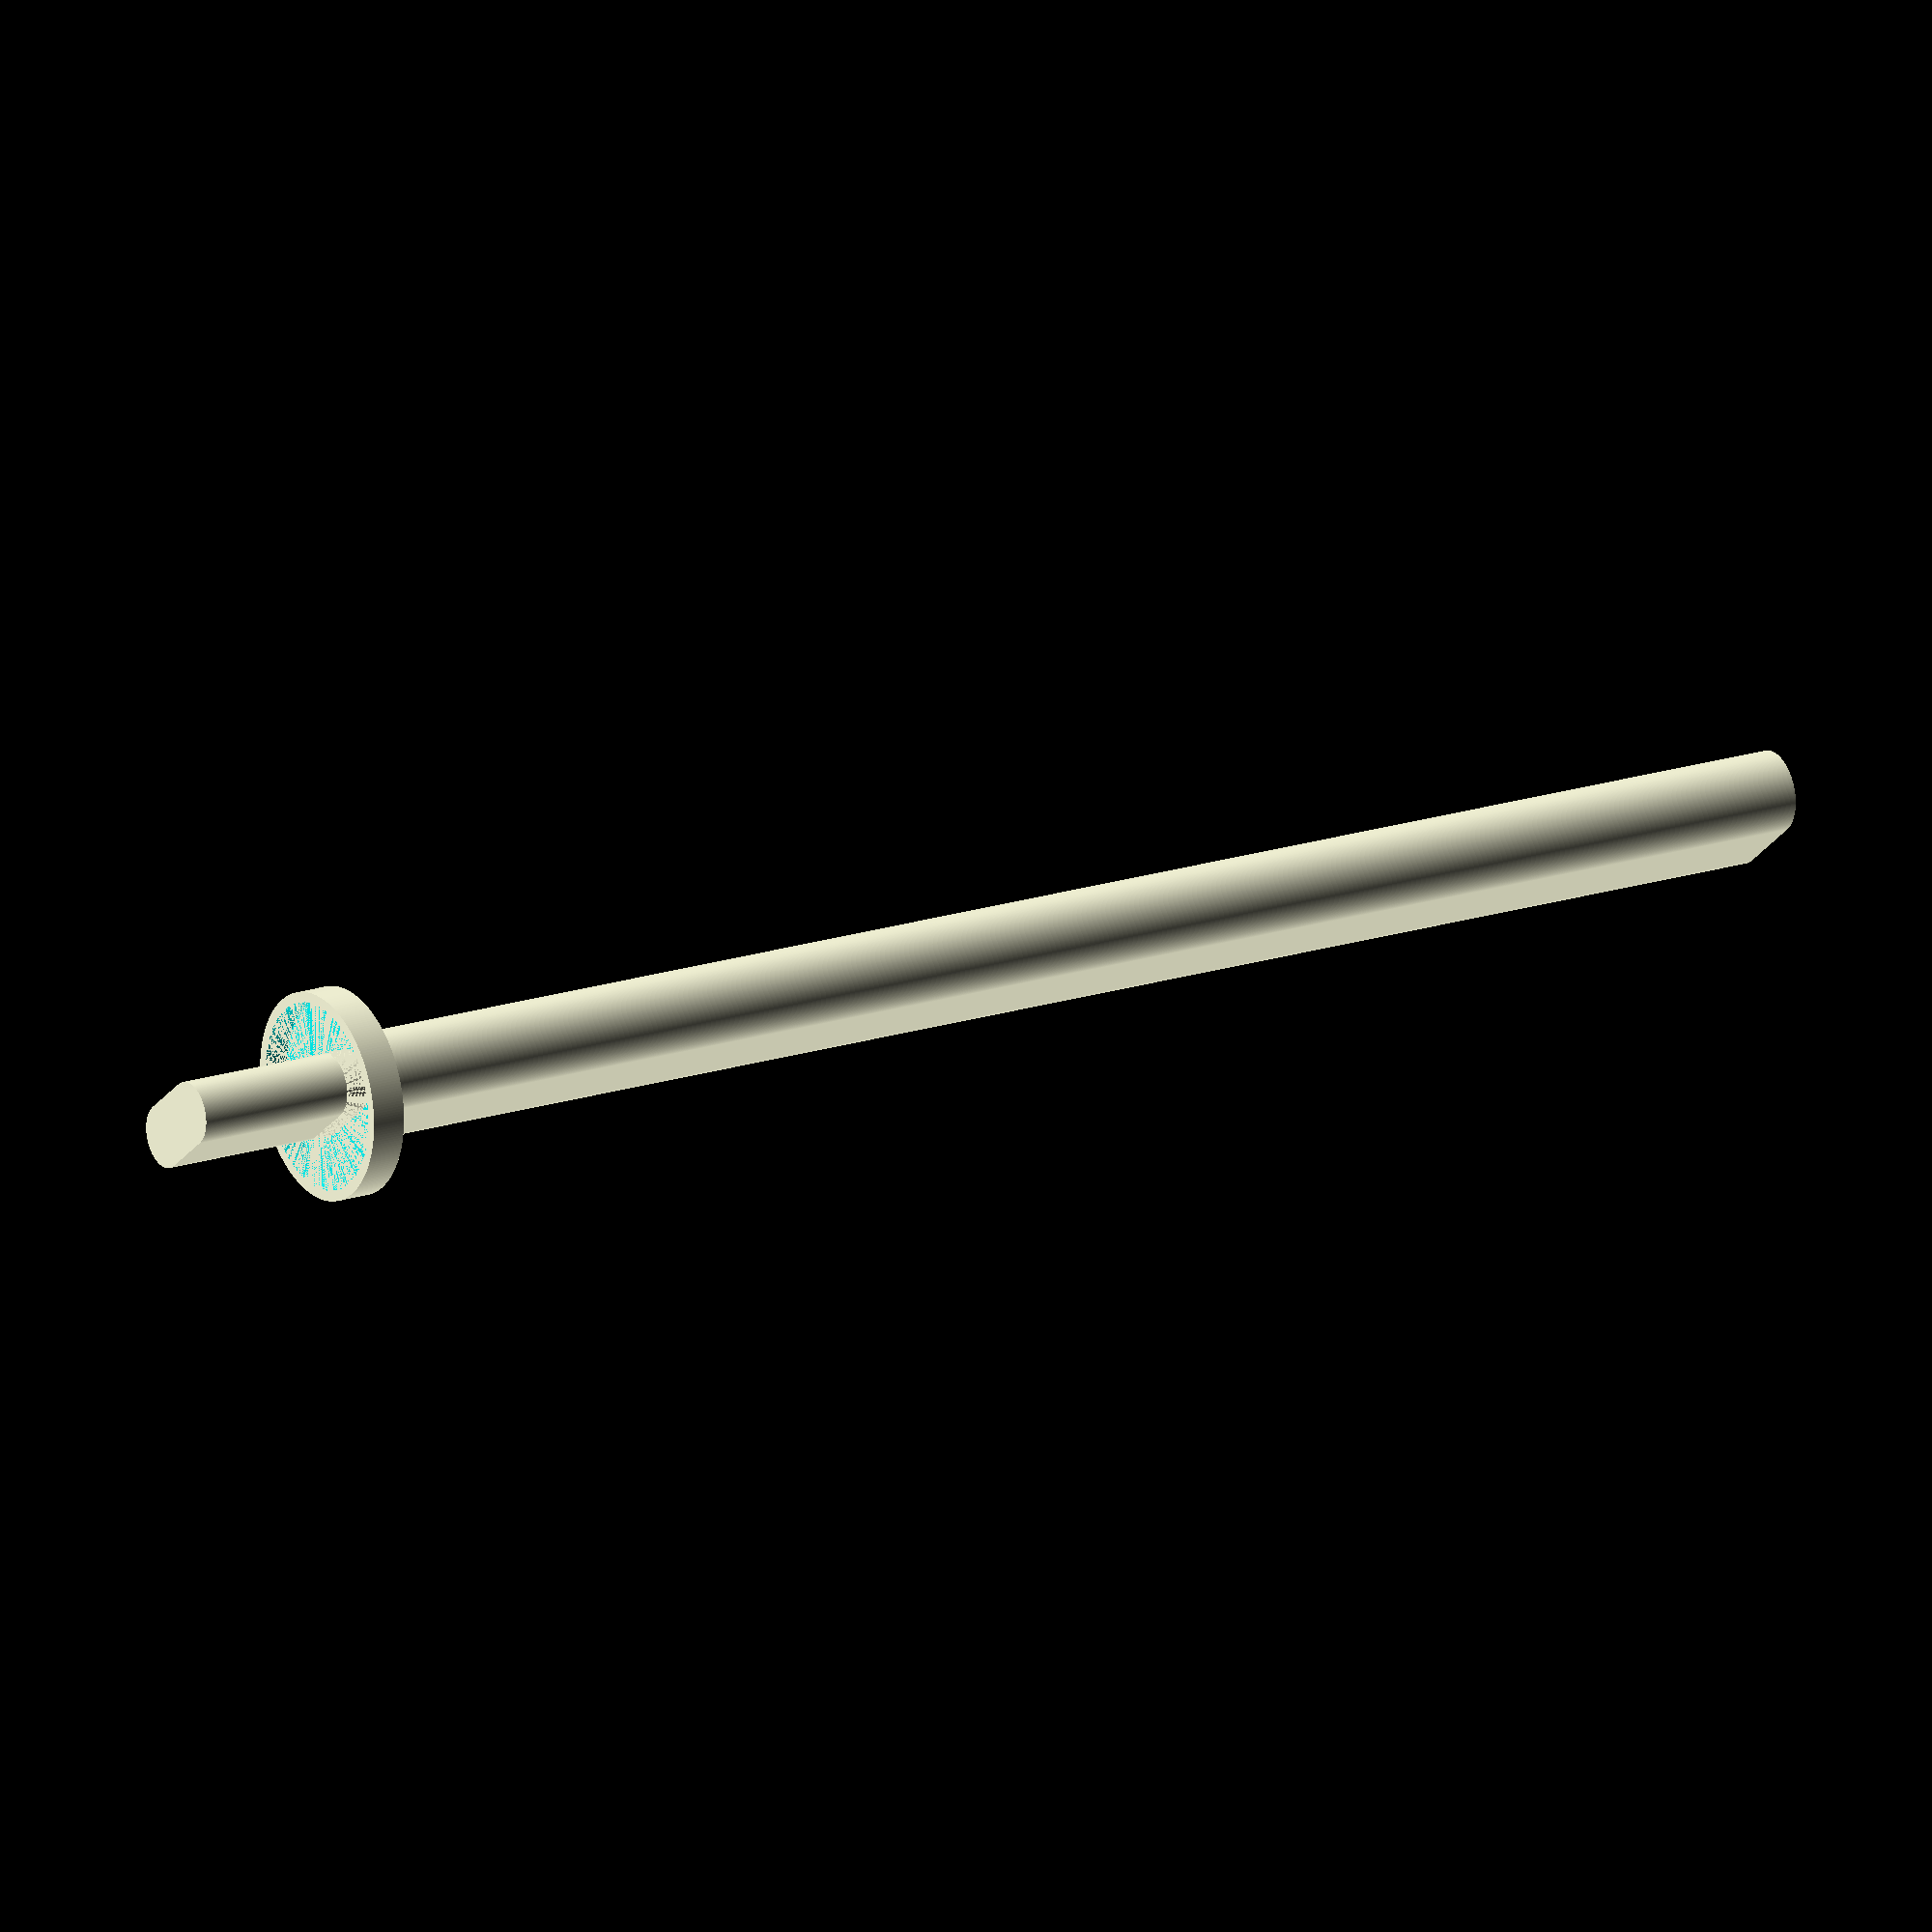
<openscad>

$fn = 255;

insR = 15.5/2;
insLength = 46;
lidTopR = 46/2;
lidTopH = 6;
lidTopW = 2.5;
stndR = 10;
stndLength = 400;


module stand() {
    translate([0,0,-insLength]) hull() {
        translate([-(30/2 - insR), 0,0]) cylinder(h=insLength, r=insR);
        translate([(30/2 - insR), 0,0]) cylinder(h=insLength, r=insR);
    }
    translate([0,0,-lidTopH]) {
        difference() {
            cylinder(r=lidTopR + lidTopW, h=lidTopH + lidTopW);
            cylinder(r=lidTopR, h=lidTopH);
        }
    }
    translate([0,0,lidTopW]) hull() {
        translate([-(40/2 - stndR), 0,0]) cylinder(h=stndLength, r=stndR);
        translate([(40/2 - stndR), 0,0]) cylinder(h=stndLength, r=stndR);
    }
}

stand();
</openscad>
<views>
elev=161.5 azim=218.0 roll=302.4 proj=o view=solid
</views>
